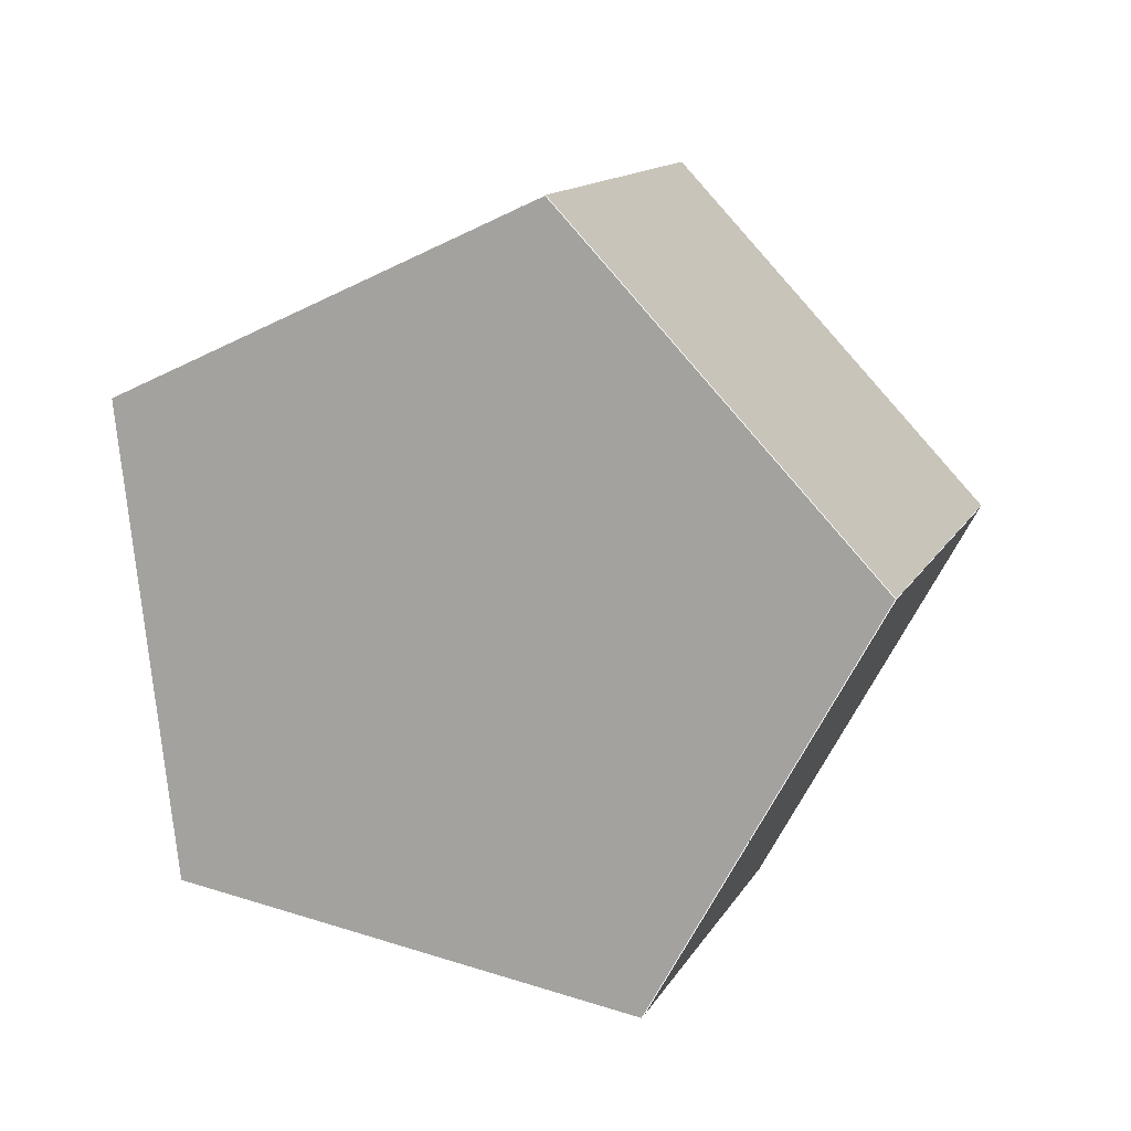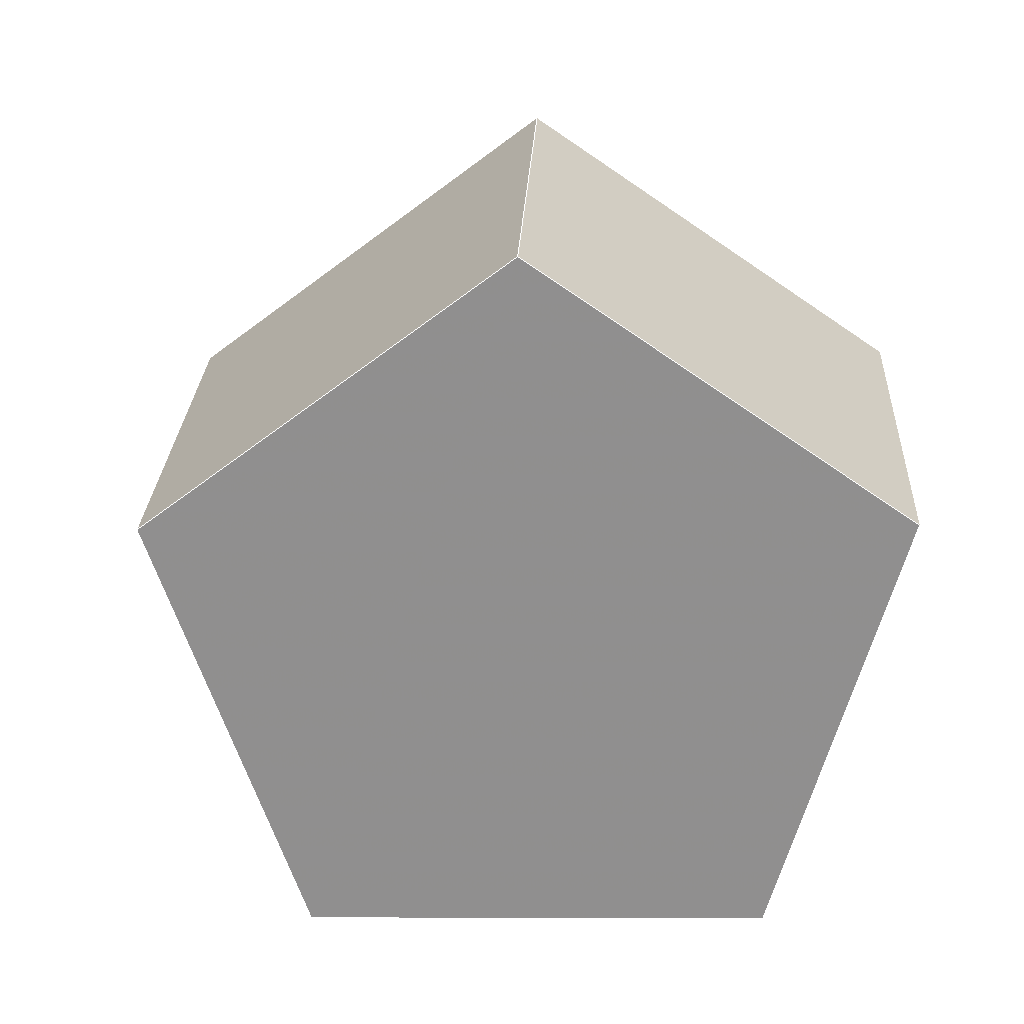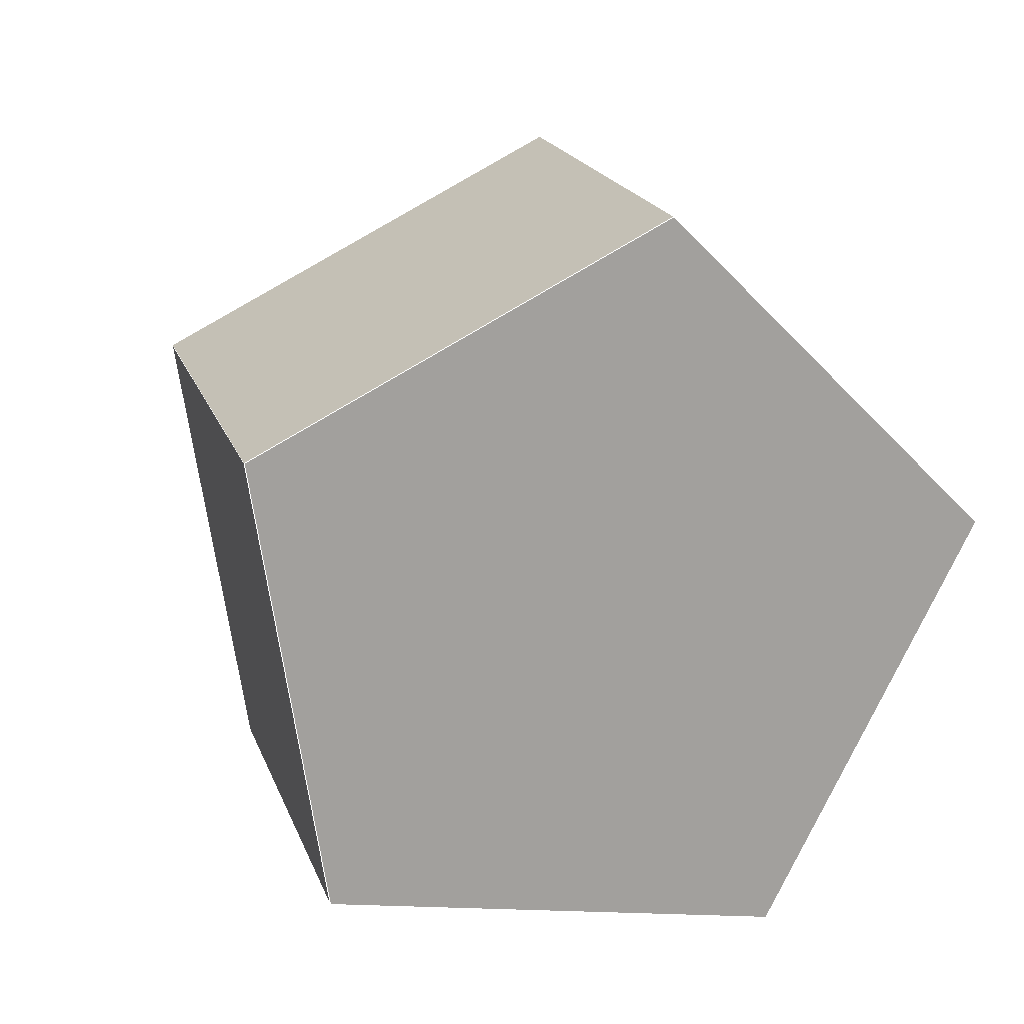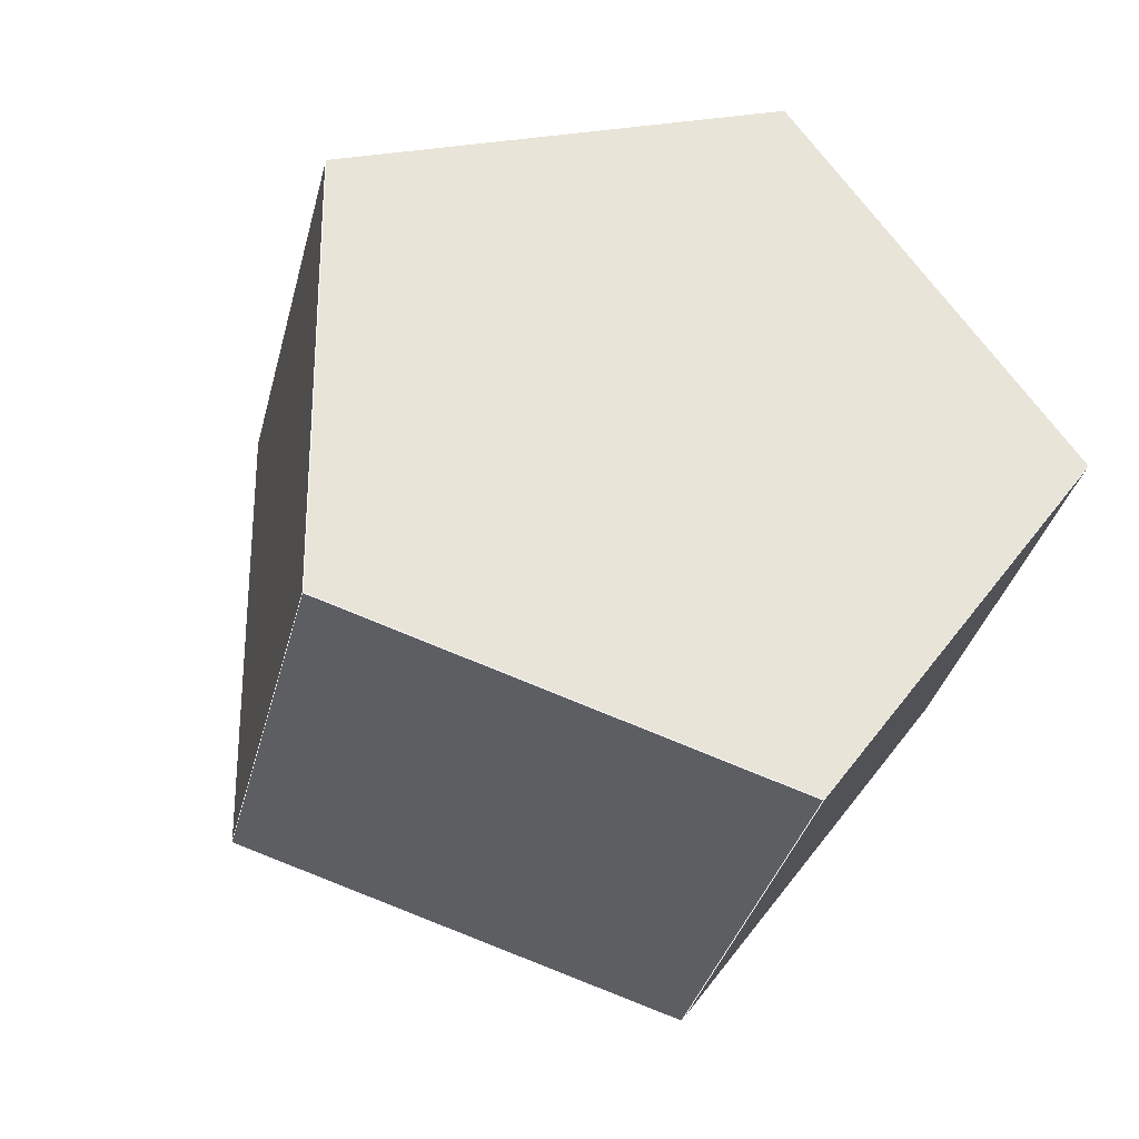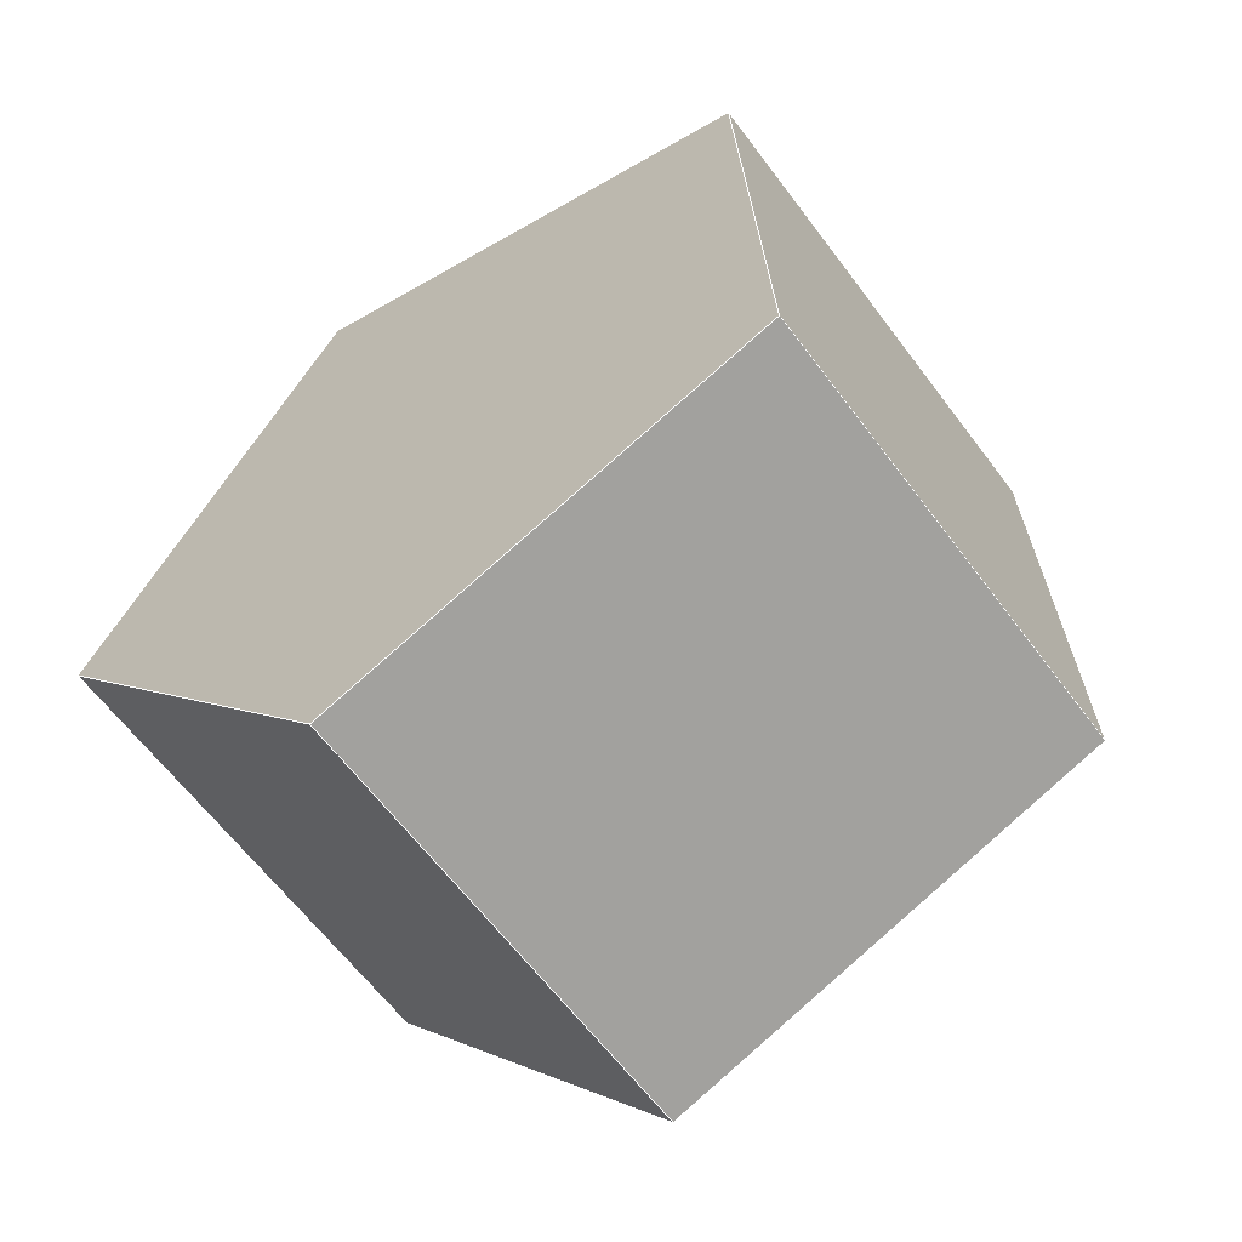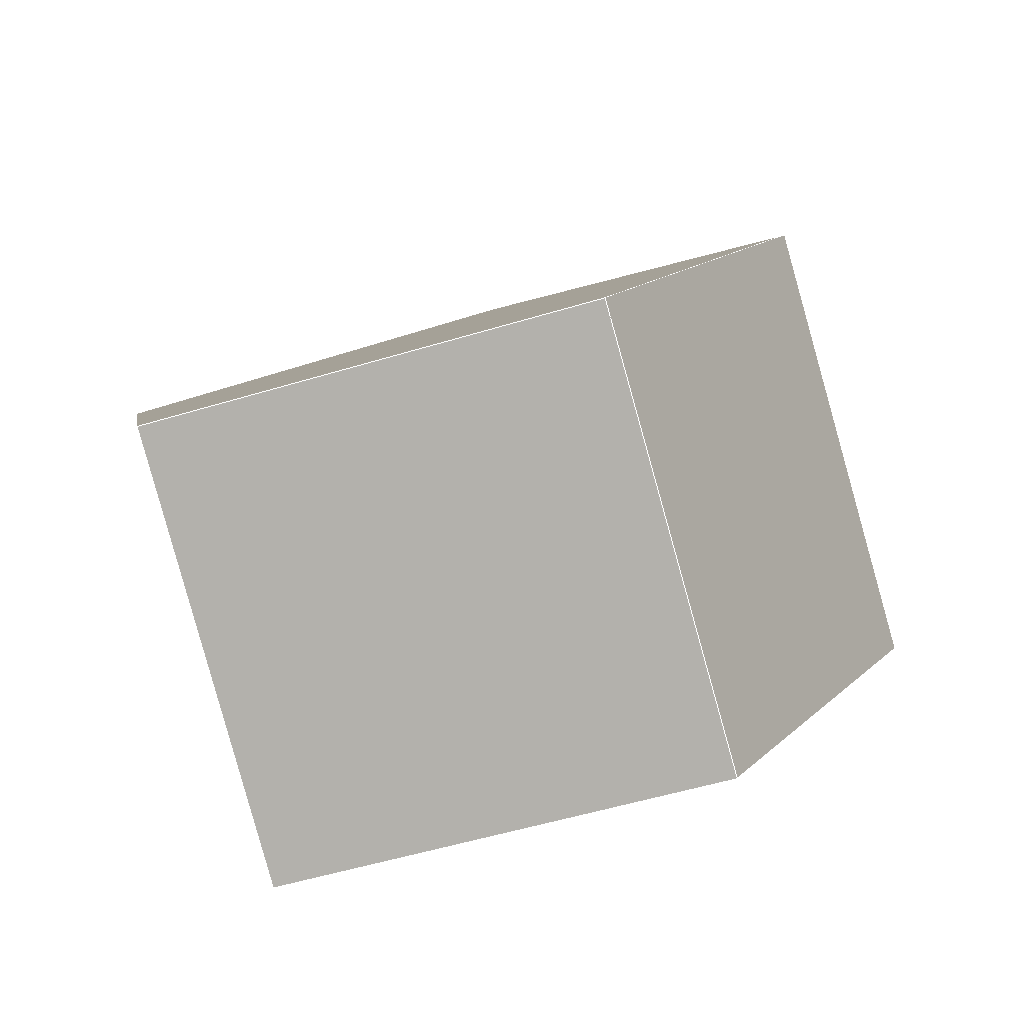
<metadata>
{"format":"obj","ext":"obj","renderer":"f3d","projection":"perspective","resolution":1024,"background":"white","views":[{"elev":-46.1,"azim":179.5,"up":"+Z"},{"elev":-6.2,"azim":-17.1,"up":"+Y"},{"elev":-13.9,"azim":-37.9,"up":"+Y"},{"elev":23.7,"azim":-52.6,"up":"+Z"},{"elev":28.0,"azim":56.6,"up":"+Z"},{"elev":-52.3,"azim":178.0,"up":"+Y"}]}
</metadata>
<code>
o PolyhedronMesh
v 0 1 0
v 0.8737 0.4864 0
v 0.5719 -0.02711 0.8199
v -0.3019 0.4864 0.8199
v 0 1 0
v -0.3019 0.4864 0.8199
v -0.967 -0.02711 0.2534
v -0.6651 0.4864 -0.5665
v 0.8737 0.4864 0
v 0.7486 -0.3445 -0.5665
v 0.4467 -0.8581 0.2534
v 0.5719 -0.02711 0.8199
v -0.6651 0.4864 -0.5665
v -0.967 -0.02711 0.2534
v -0.5044 -0.8581 -0.09678
v -0.2025 -0.3445 -0.9167
v 0.7486 -0.3445 -0.5665
v -0.2025 -0.3445 -0.9167
v -0.5044 -0.8581 -0.09678
v 0.4467 -0.8581 0.2534
v 0 1 0
v -0.6651 0.4864 -0.5665
v -0.2025 -0.3445 -0.9167
v 0.7486 -0.3445 -0.5665
v 0.8737 0.4864 0
v -0.3019 0.4864 0.8199
v 0.5719 -0.02711 0.8199
v 0.4467 -0.8581 0.2534
v -0.5044 -0.8581 -0.09678
v -0.967 -0.02711 0.2534
f 1 2 3
f 1 3 4
f 5 6 7
f 5 7 8
f 9 10 11
f 9 11 12
f 13 14 15
f 13 15 16
f 17 18 19
f 17 19 20
f 21 22 23
f 21 23 24
f 21 24 25
f 26 27 28
f 26 28 29
f 26 29 30
l 1 2
l 2 3
l 3 4
l 4 1
l 5 6
l 6 7
l 7 8
l 8 5
l 9 10
l 10 11
l 11 12
l 12 9
l 13 14
l 14 15
l 15 16
l 16 13
l 17 18
l 18 19
l 19 20
l 20 17
l 21 22
l 22 23
l 23 24
l 24 25
l 25 21
l 26 27
l 27 28
l 28 29
l 29 30
l 30 26

</code>
